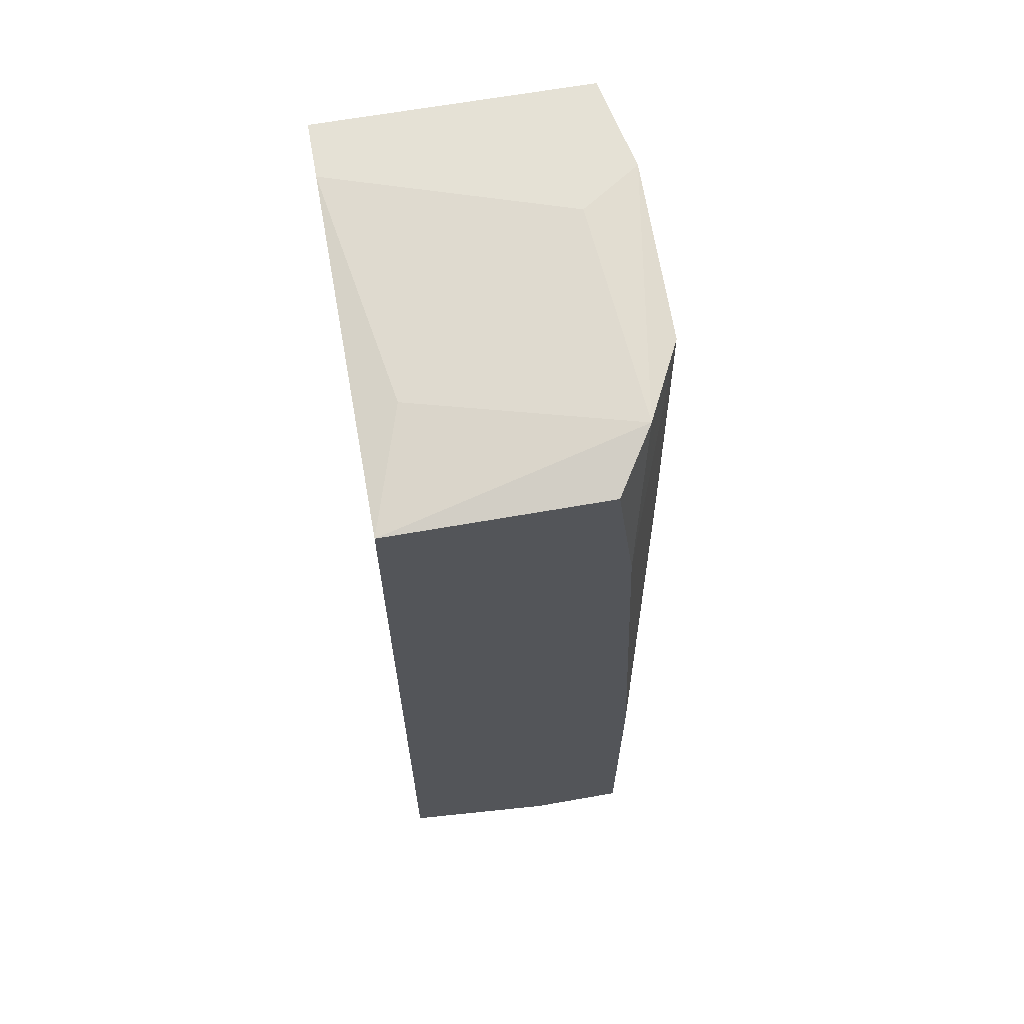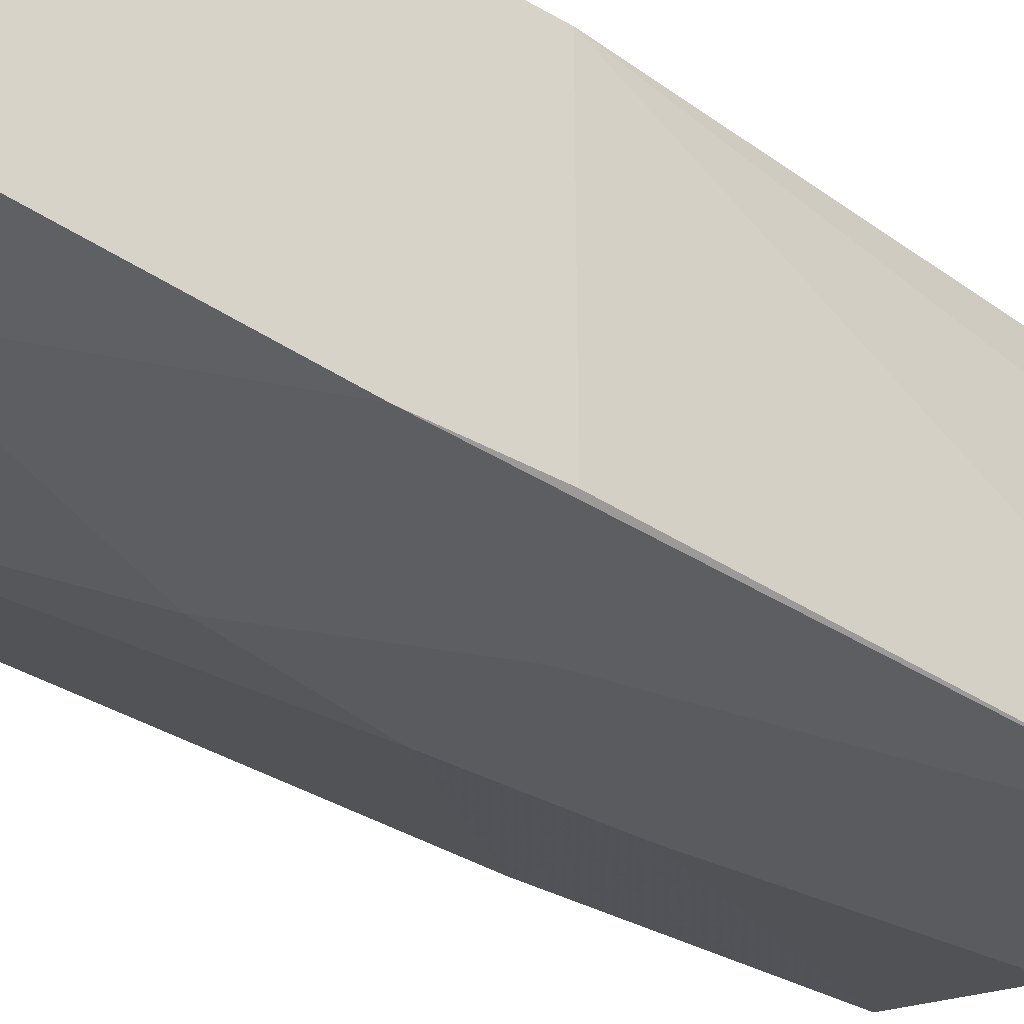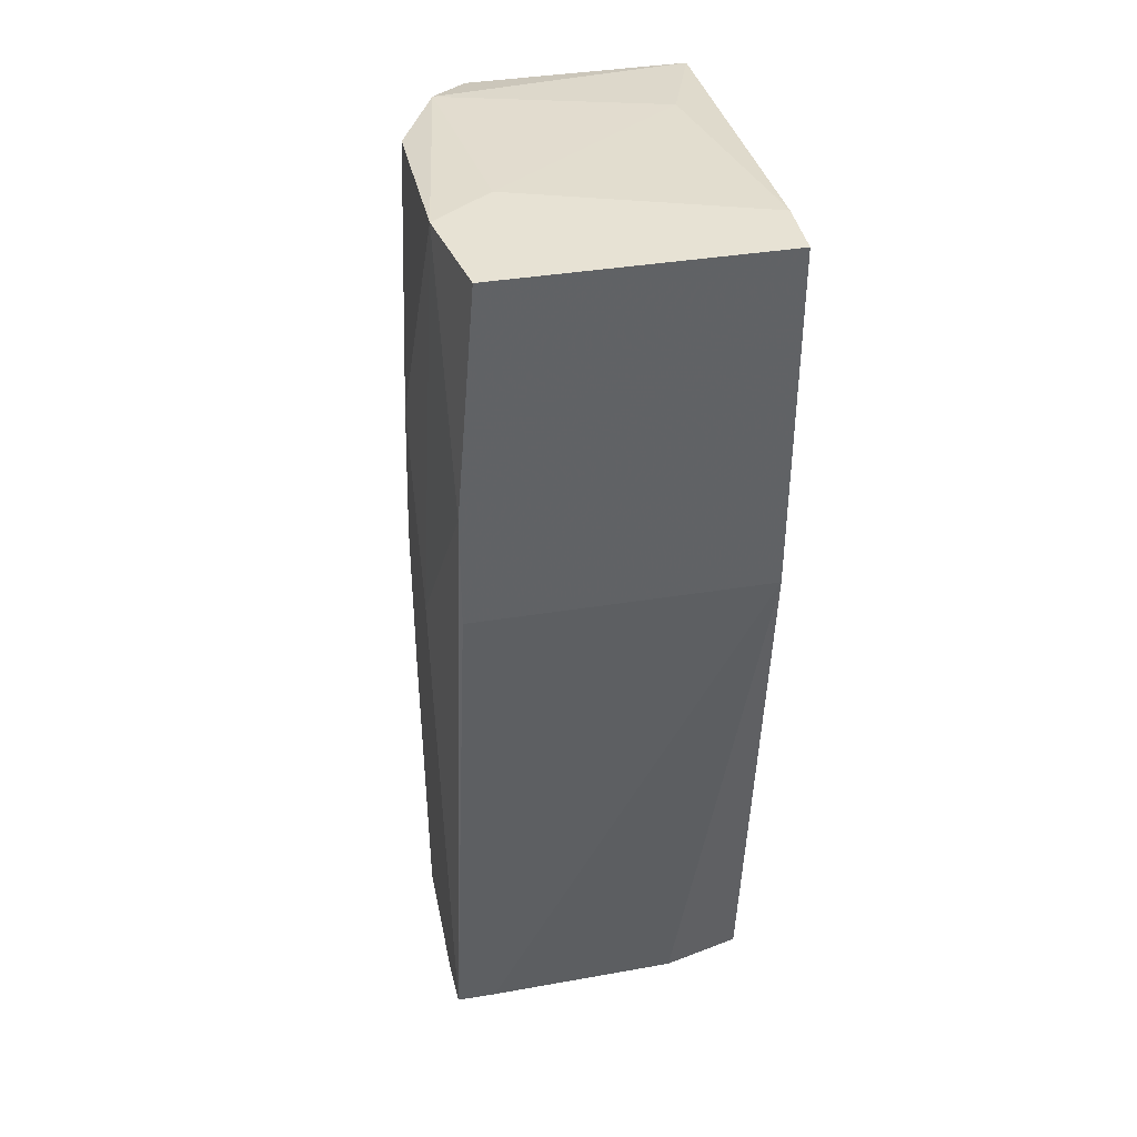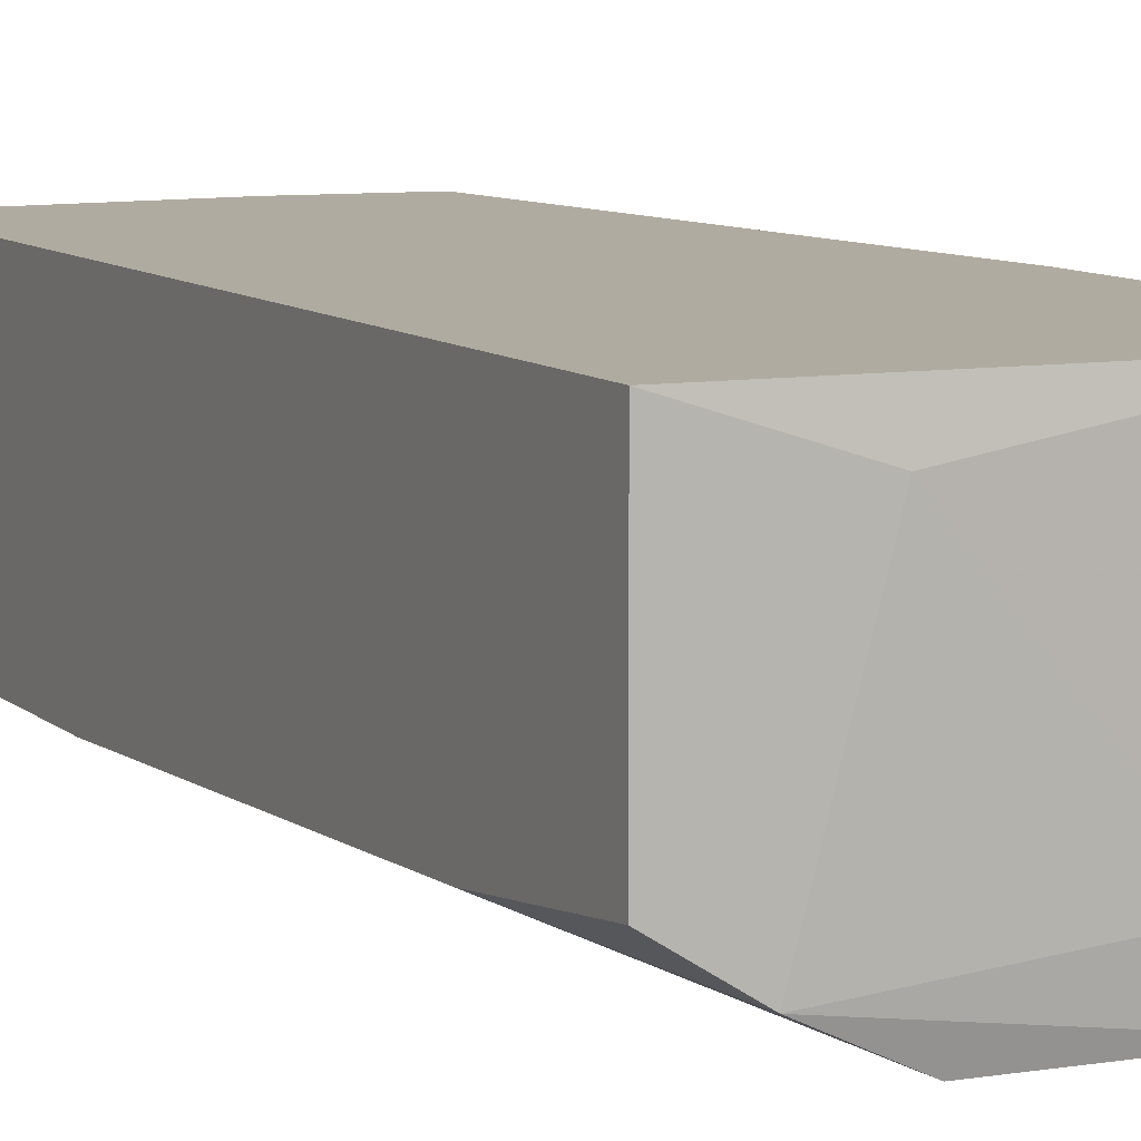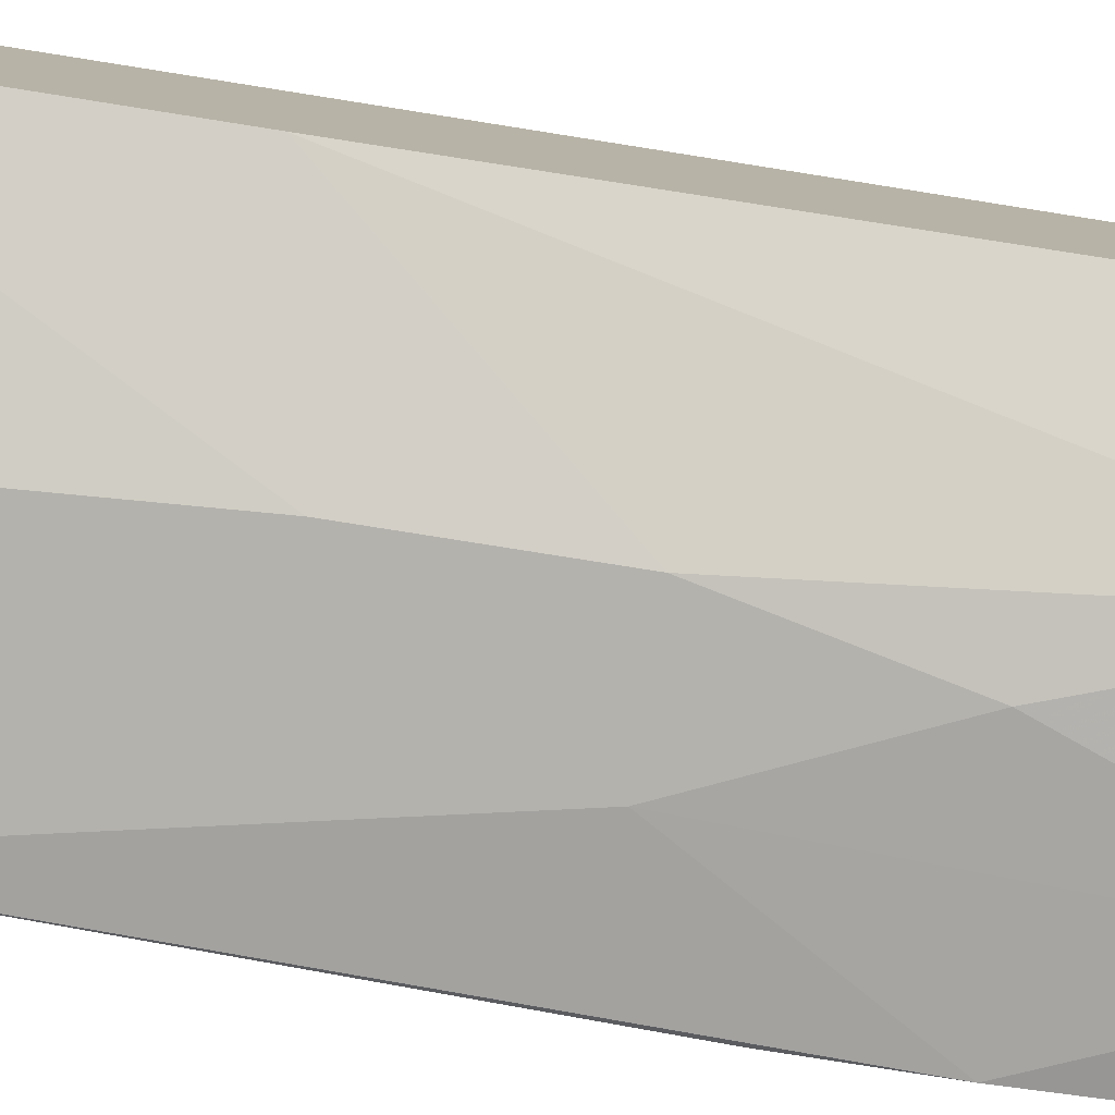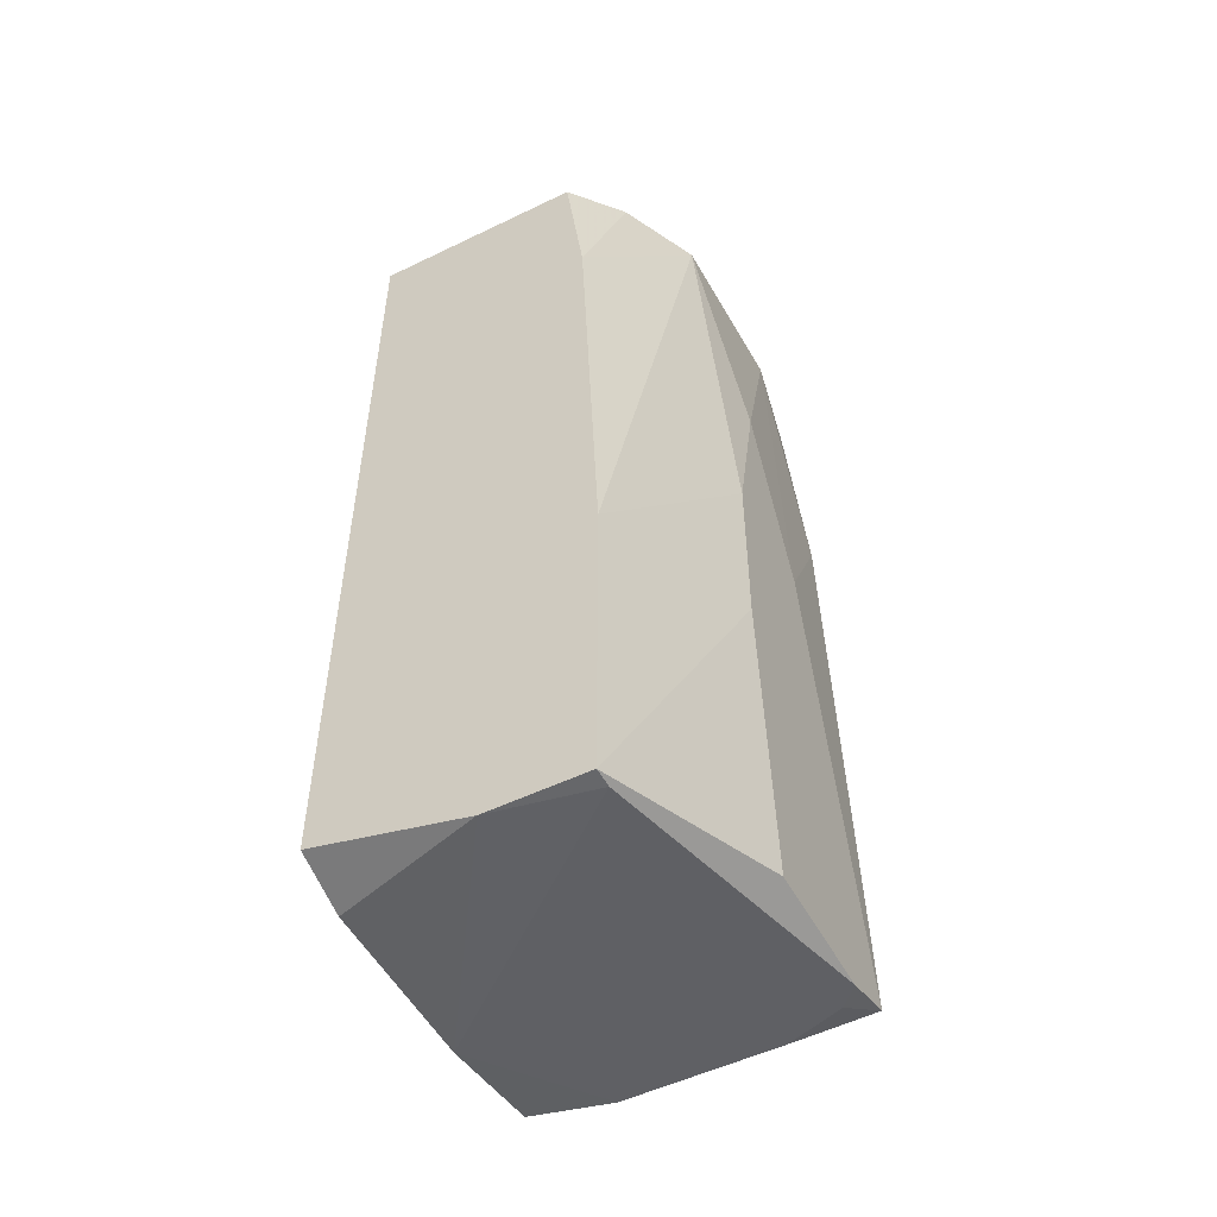
<metadata>
{"format":"obj","ext":"obj","renderer":"f3d","projection":"perspective","resolution":1024,"background":"white","views":[{"elev":65.1,"azim":-100.1,"up":"+Z"},{"elev":-32.2,"azim":50.4,"up":"+Y"},{"elev":40.0,"azim":78.7,"up":"+Z"},{"elev":9.8,"azim":-27.7,"up":"+Y"},{"elev":-79.6,"azim":-99.0,"up":"+Y"},{"elev":-52.2,"azim":-62.4,"up":"+Z"}]}
</metadata>
<code>
v -0.007078 -0.02245 -0.03693
v -0.007078 0.000608 -0.03693
v -0.007078 0.000608 0.03533
v -0.008614 -0.02399 -0.03693
v -0.02091 -0.02399 -0.01232
v -0.02091 -0.02399 0.001507
v -0.005539 -0.005544 -0.03693
v -0.005539 -0.01784 -0.03693
v -0.004003 -0.02091 -0.03538
v -0.004003 -0.02399 -0.03538
v -0.03321 -0.01937 -0.04
v -0.01631 0.000608 -0.03846
v -0.002464 -0.02091 0.03533
v -0.002464 -0.02245 0.01688
v -0.002464 -0.02245 0.007649
v -0.002464 0.000608 0.03533
v -0.002464 0.000608 0.007649
v -0.03013 -0.01937 0.03379
v -0.03013 0.000608 -0.03846
v -0.01937 -0.02399 -0.03693
v -0.01784 -0.02399 0.01534
v -0.03475 -0.0163 0.03226
v -0.03475 -0.01937 -0.04
v -0.03475 -0.01937 -0.0154
v -0.03475 -0.01784 0.01996
v -0.03475 0.000608 0.03226
v -0.03475 0.000608 -0.03693
v -0.03475 -0.01169 -0.04
v -0.01169 -0.02399 0.001507
v -0.01323 -0.01784 0.03533
v -0.02552 -0.002469 0.03379
v -0.02398 -0.02245 0.03379
v -0.01015 -0.02245 0.03533
f 11 1 4
f 3 16 19
f 16 3 13
f 19 16 2
f 3 19 26
f 23 22 26
f 26 19 27
f 23 26 27
f 16 13 17
f 2 16 17
f 5 10 21
f 10 5 20
f 5 23 20
f 17 13 14
f 2 17 7
f 26 22 18
f 18 32 33
f 13 3 33
f 32 21 33
f 14 13 33
f 23 5 24
f 22 23 24
f 19 2 12
f 2 7 12
f 10 17 15
f 17 14 15
f 14 10 15
f 27 19 28
f 23 27 28
f 19 12 28
f 18 22 25
f 32 18 25
f 22 24 25
f 24 32 25
f 21 10 29
f 10 14 29
f 33 21 29
f 14 33 29
f 17 10 9
f 10 7 9
f 7 17 9
f 3 26 31
f 26 18 31
f 5 21 6
f 21 32 6
f 24 5 6
f 32 24 6
f 18 33 30
f 33 3 30
f 3 31 30
f 31 18 30
f 20 23 11
f 23 28 11
f 28 12 11
f 7 10 8
f 10 1 8
f 12 7 8
f 1 11 8
f 11 12 8
f 10 20 4
f 1 10 4
f 20 11 4

</code>
